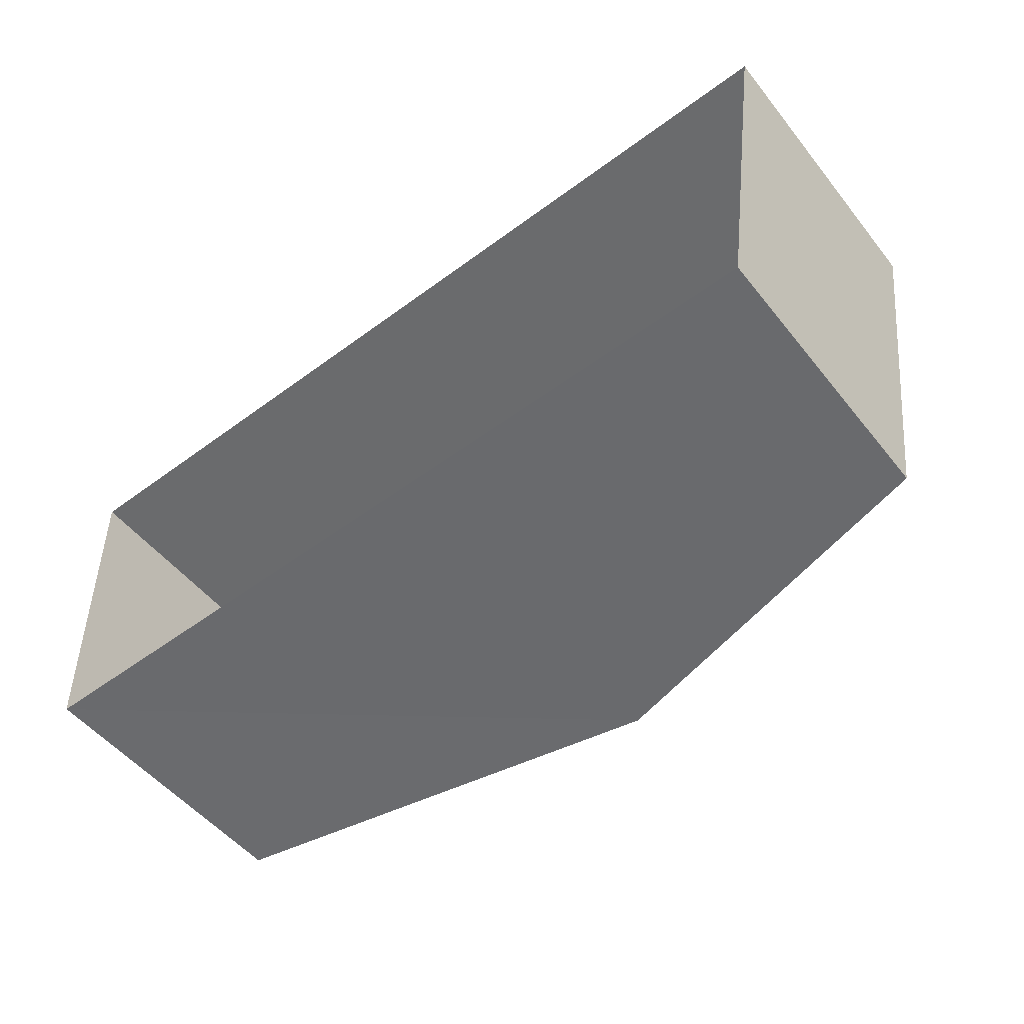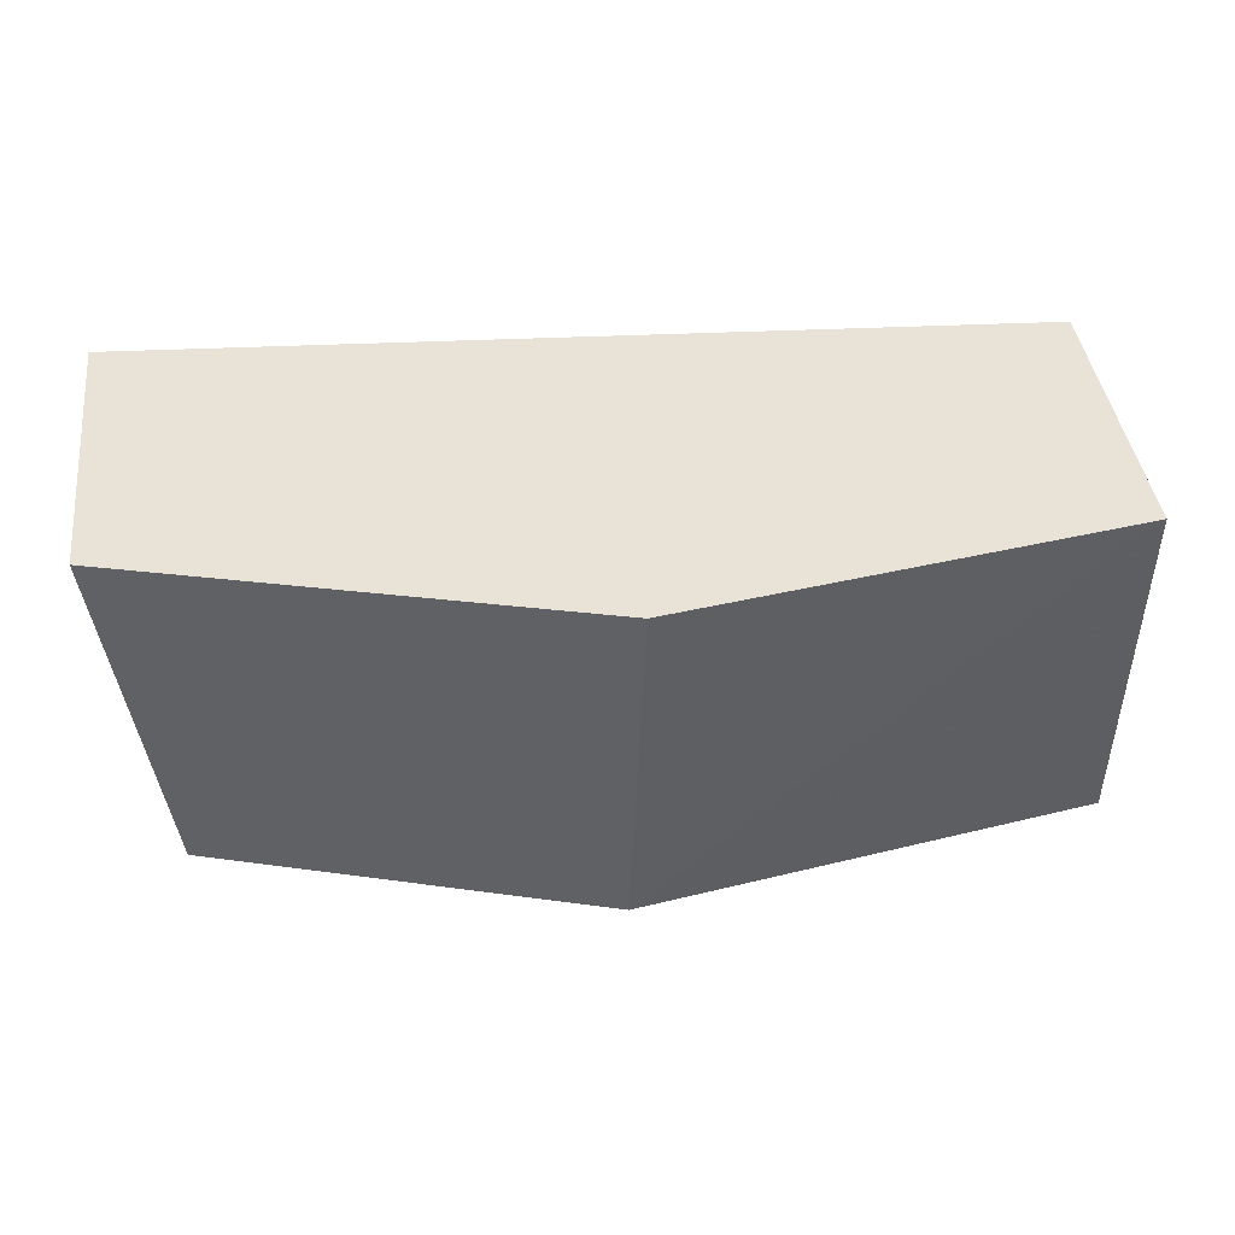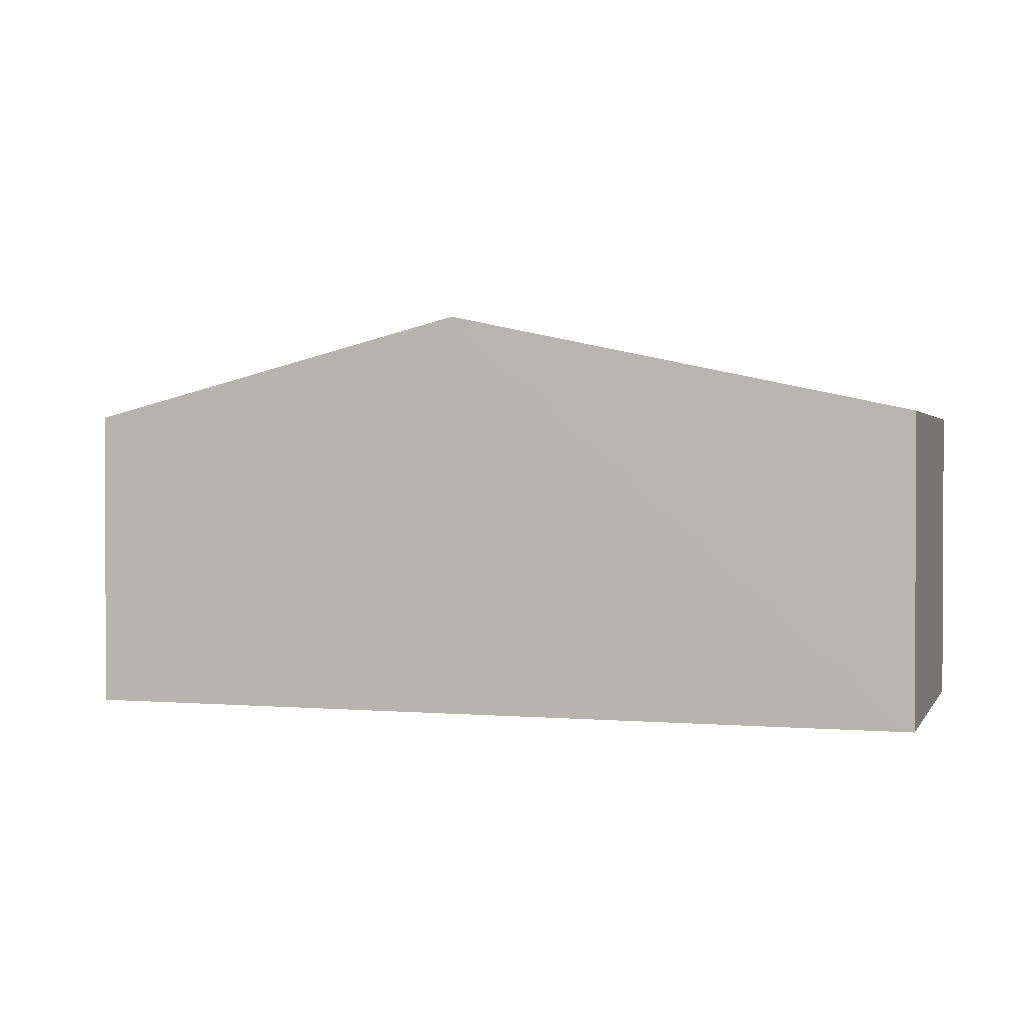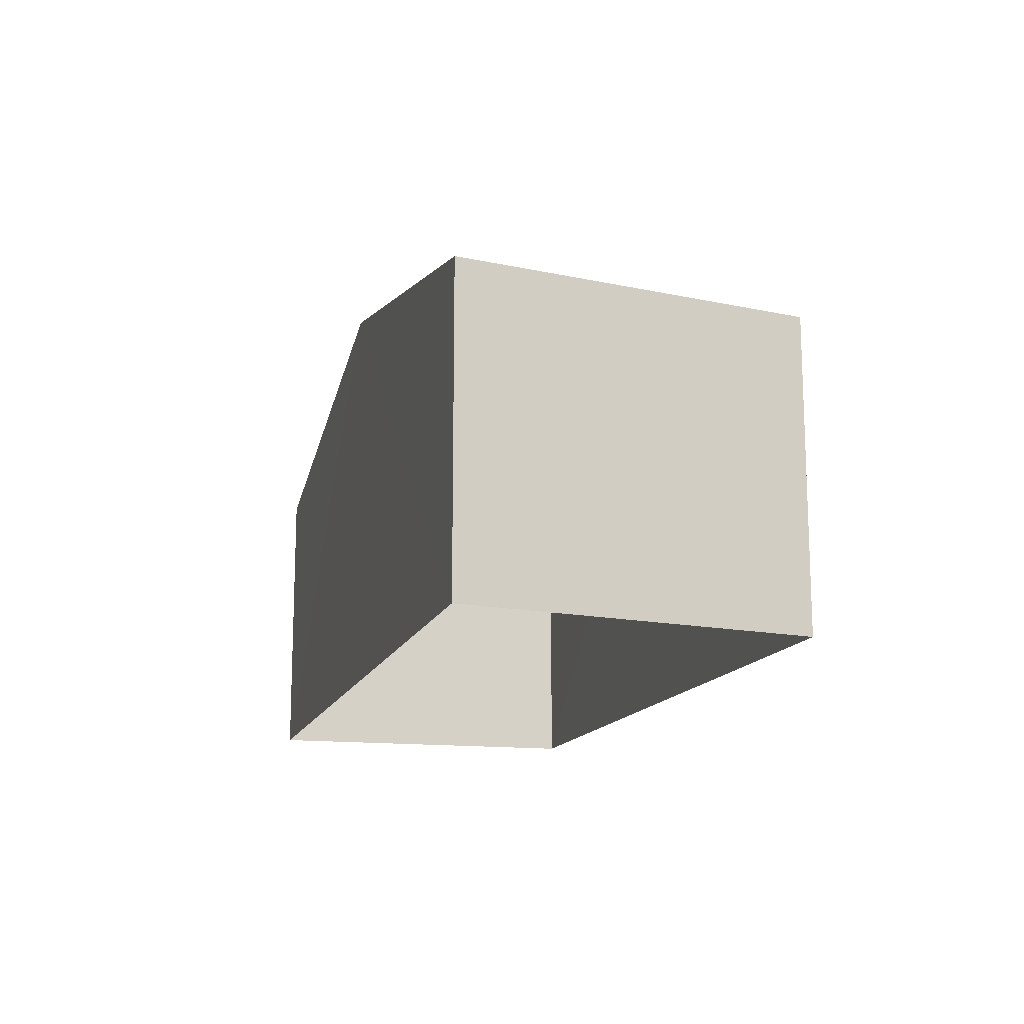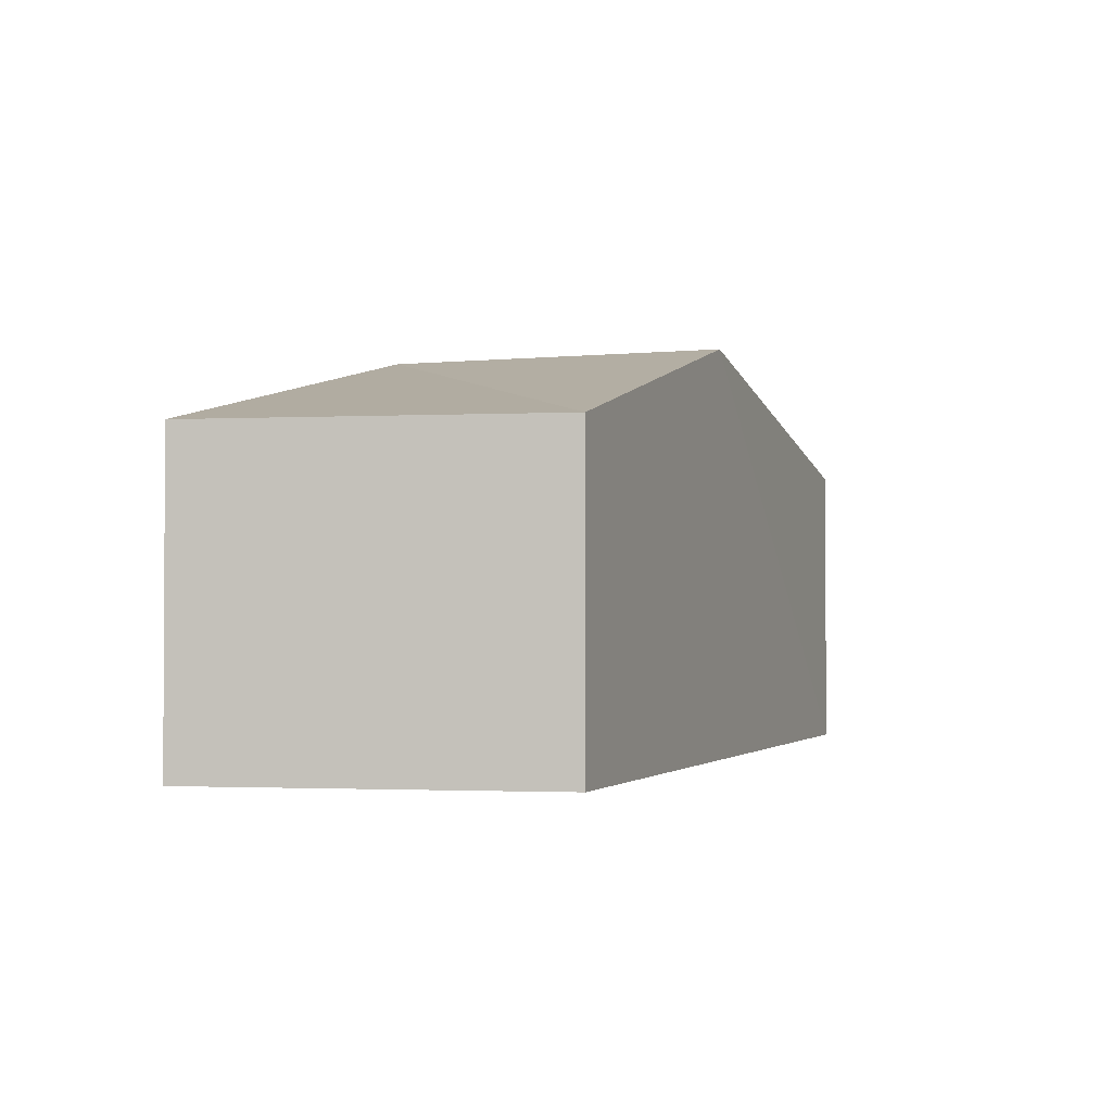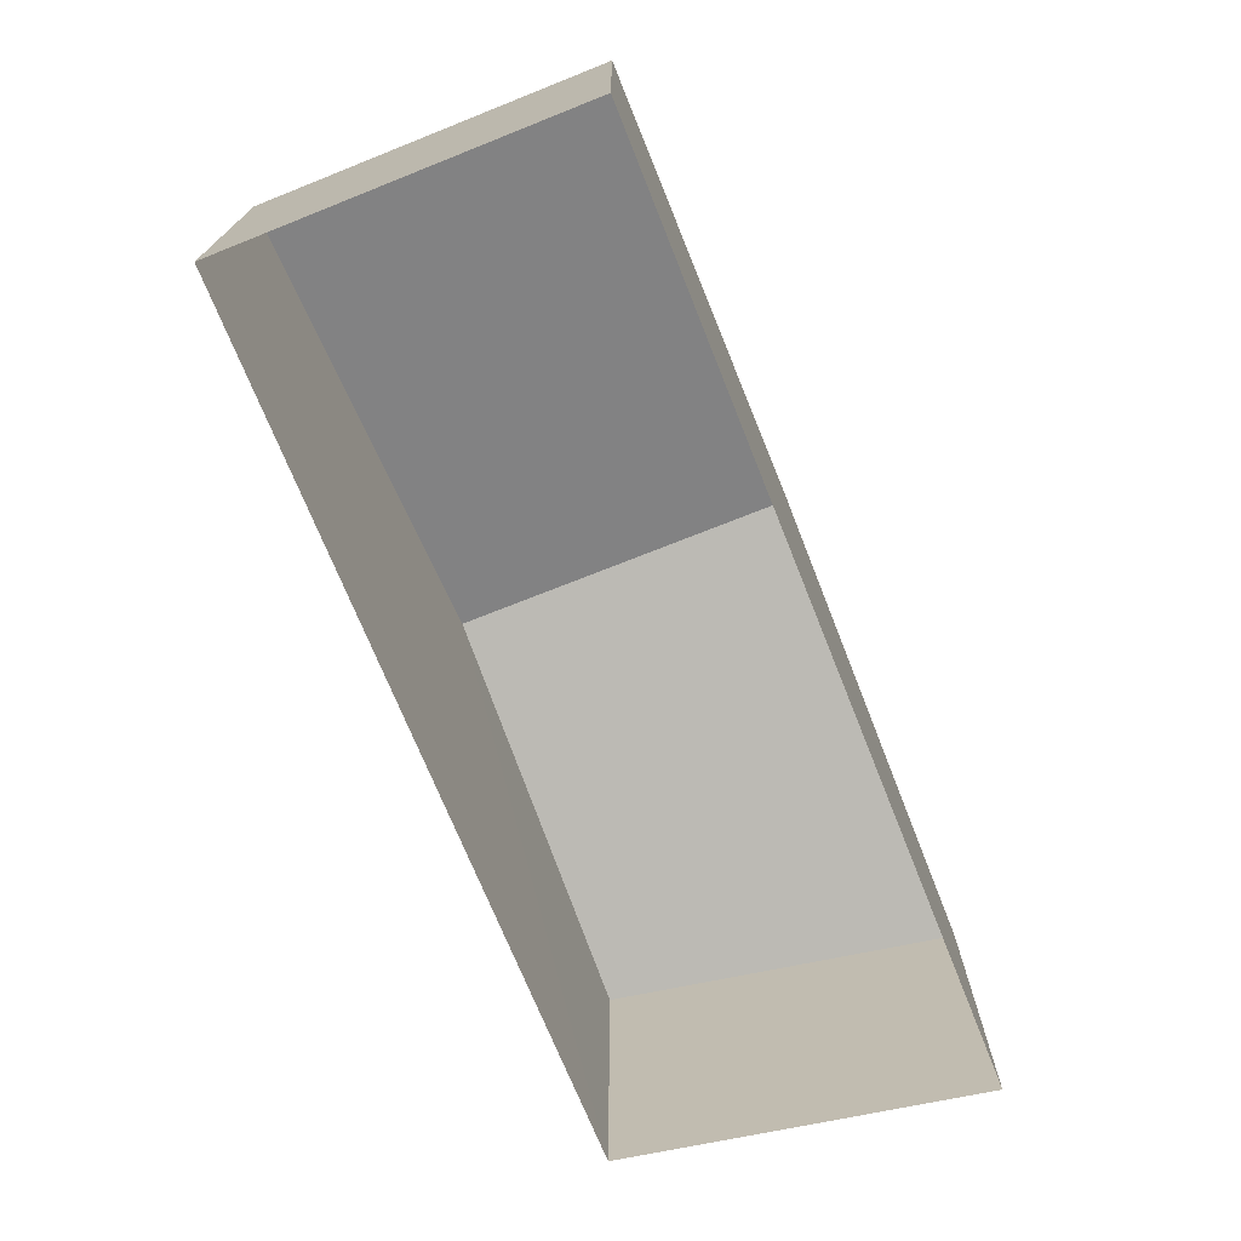
<metadata>
{"format":"obj","ext":"obj","renderer":"f3d","projection":"perspective","resolution":1024,"background":"white","views":[{"elev":-51.5,"azim":-142.3,"up":"+Y"},{"elev":41.2,"azim":-6.8,"up":"+Y"},{"elev":1.3,"azim":14.8,"up":"+Z"},{"elev":-14.0,"azim":-107.1,"up":"+Z"},{"elev":-1.7,"azim":-72.1,"up":"+Z"},{"elev":-71.8,"azim":109.4,"up":"+Z"}]}
</metadata>
<code>
v -3.717e+05 -1.049e+05 28.82
v -3.718e+05 -1.049e+05 28.82
v -3.718e+05 -1.049e+05 28.82
v -3.718e+05 -1.049e+05 28.82
v -3.718e+05 -1.049e+05 32.85
v -3.718e+05 -1.049e+05 32.85
v -3.718e+05 -1.049e+05 31.86
v -3.718e+05 -1.049e+05 31.86
v -3.717e+05 -1.049e+05 31.86
v -3.718e+05 -1.049e+05 31.86
f 1 2 3
f 4 1 3
f 5 6 7
f 7 6 8
f 5 9 6
f 5 10 9
f 9 1 6
f 1 4 6
f 4 8 6
f 10 2 1
f 9 10 1
f 7 3 5
f 3 2 5
f 2 10 5
f 7 4 3
f 7 8 4

</code>
